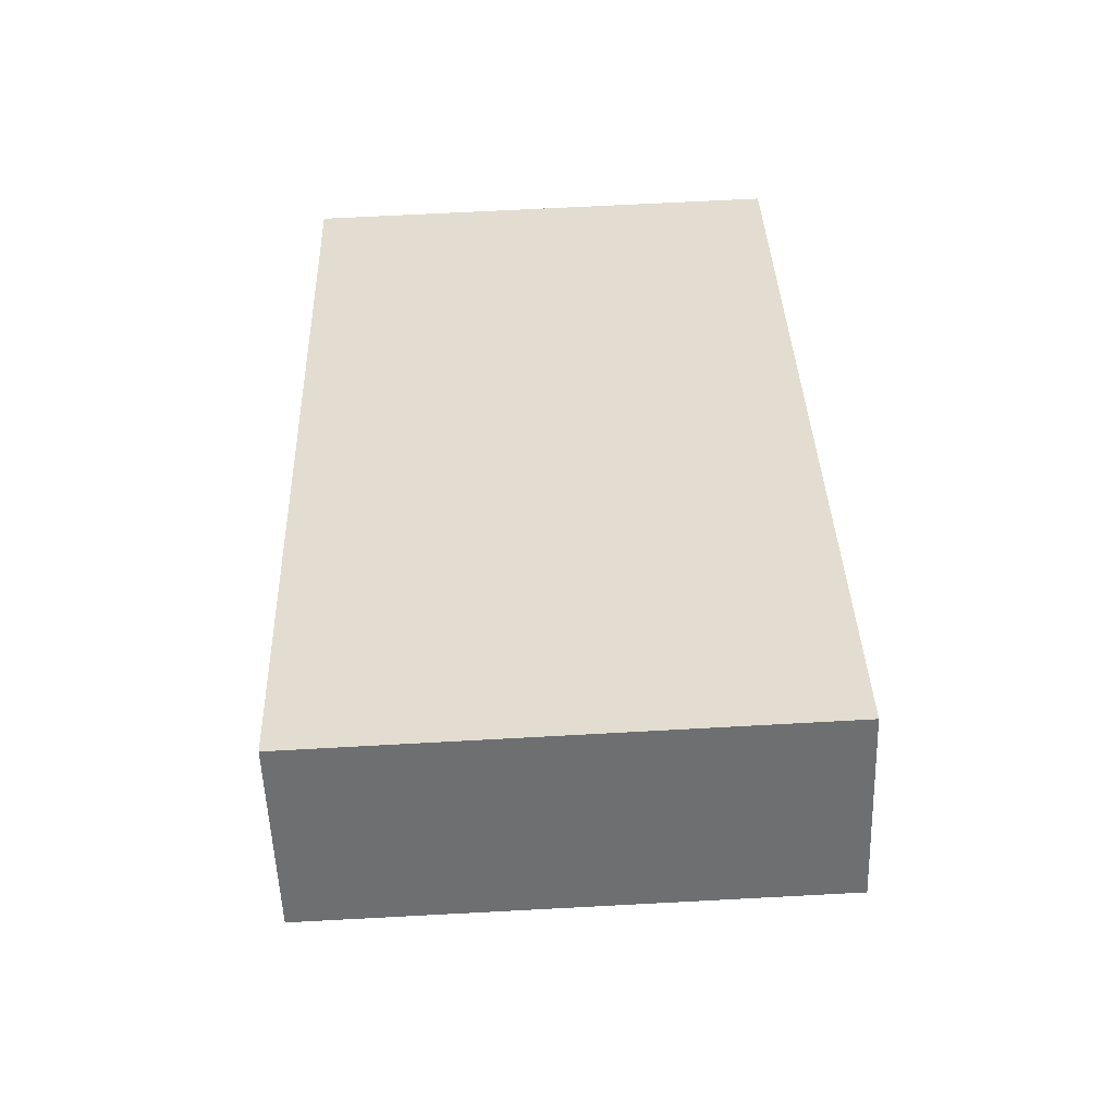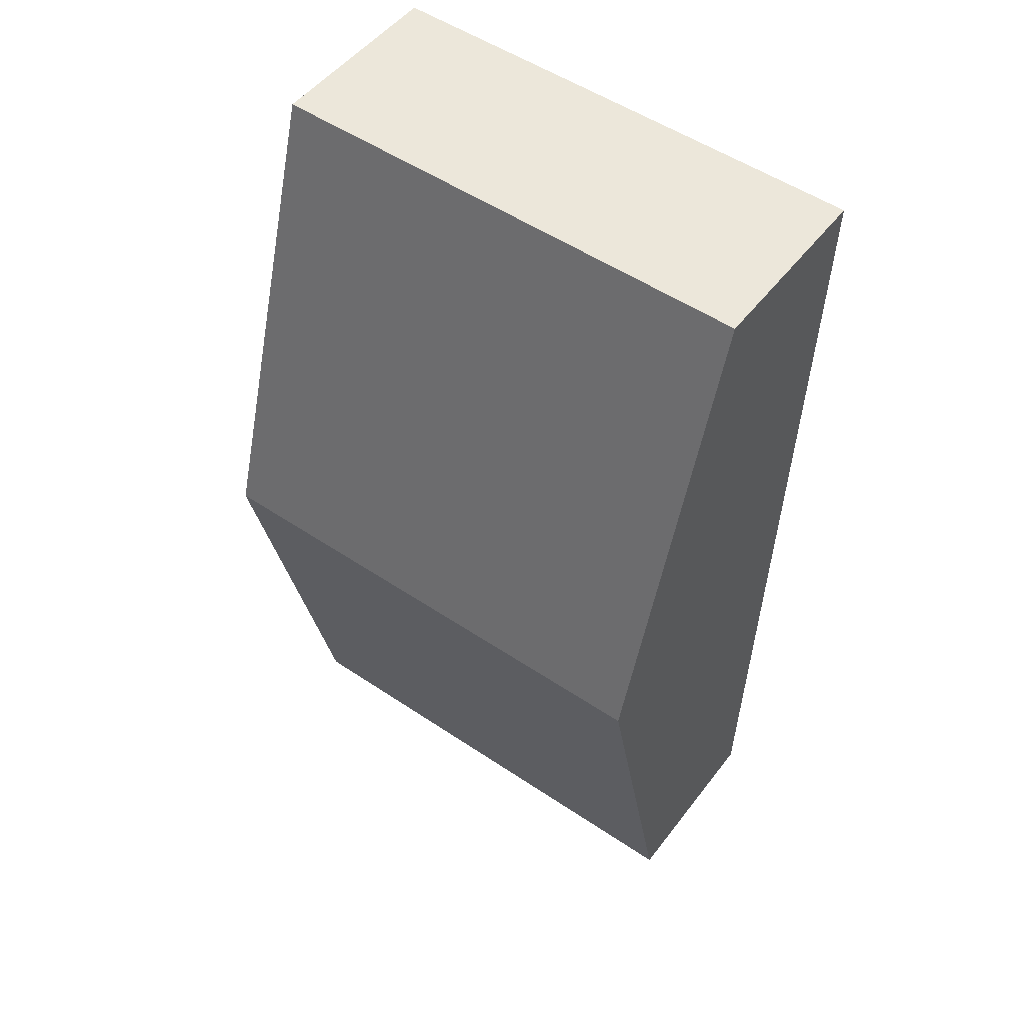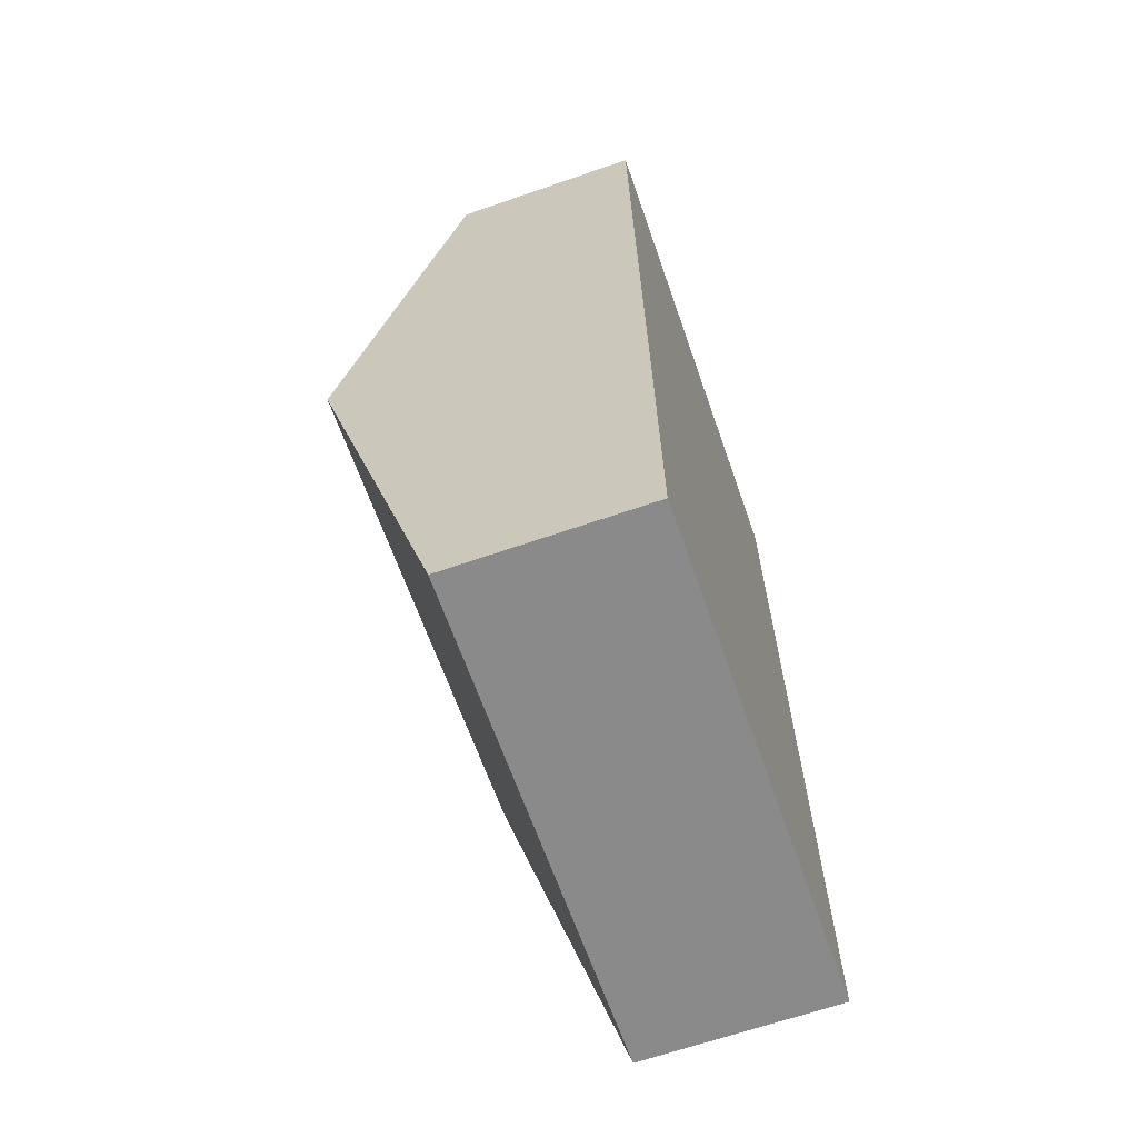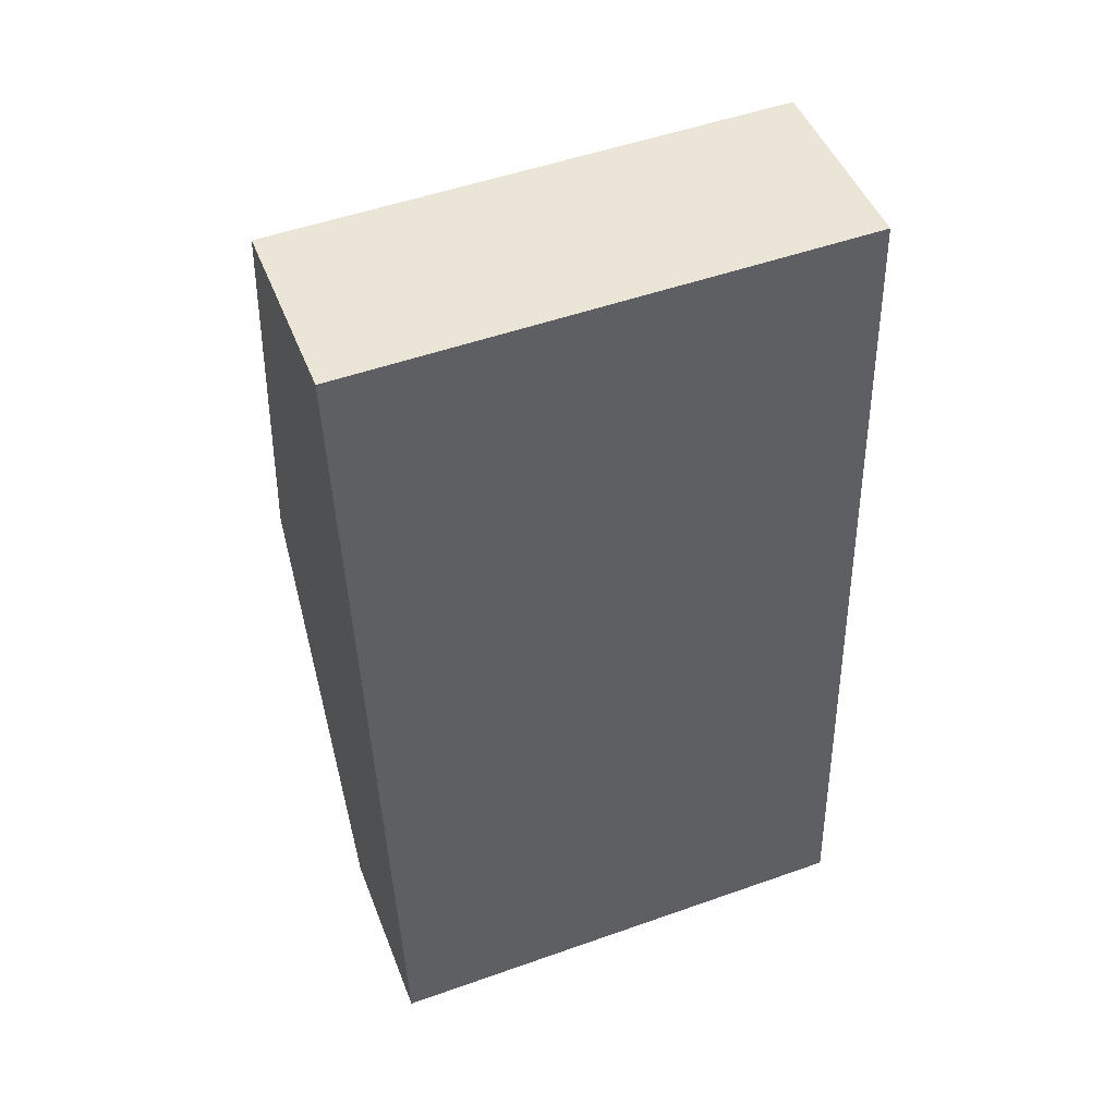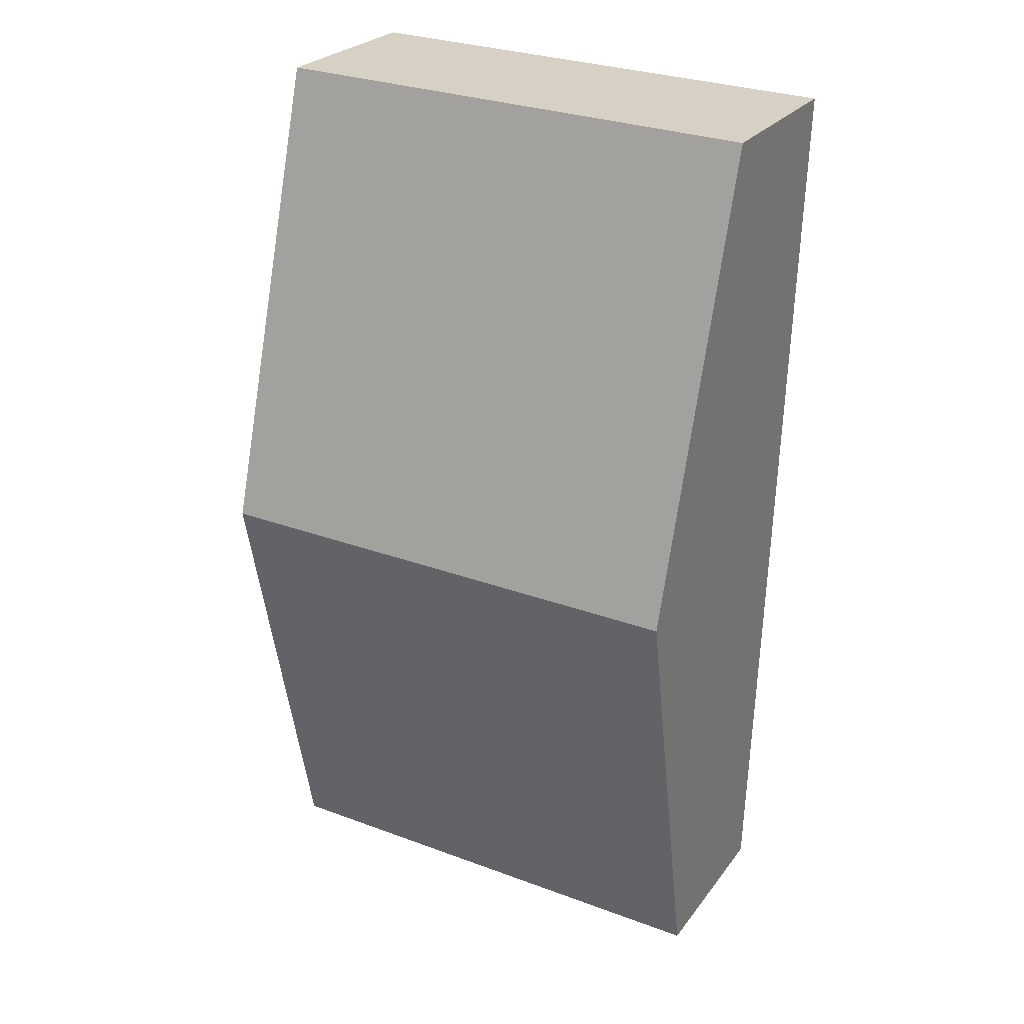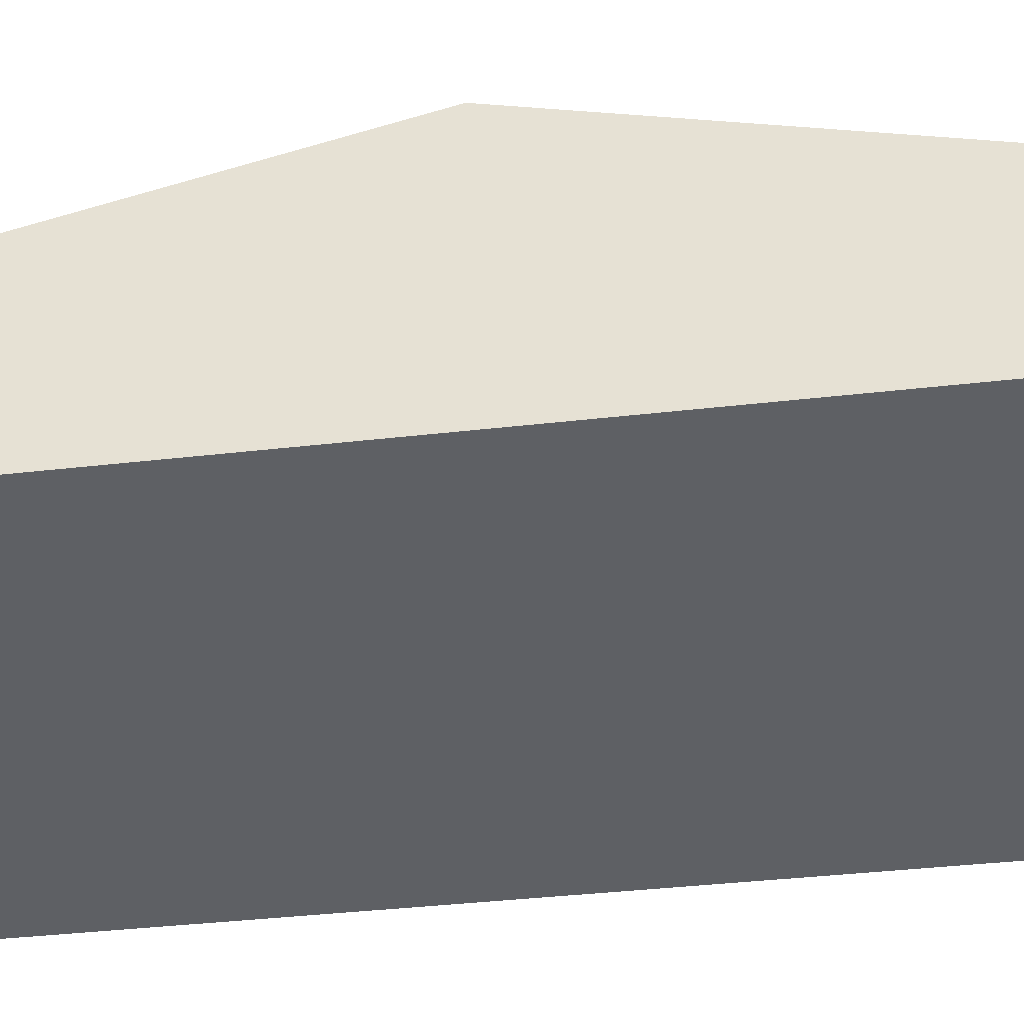
<metadata>
{"format":"obj","ext":"obj","renderer":"f3d","projection":"perspective","resolution":1024,"background":"white","views":[{"elev":-54.2,"azim":2.0,"up":"+Z"},{"elev":49.6,"azim":-144.3,"up":"+Z"},{"elev":-65.7,"azim":-70.8,"up":"+Z"},{"elev":47.0,"azim":-20.6,"up":"+Z"},{"elev":25.8,"azim":-151.8,"up":"+Z"},{"elev":-42.8,"azim":-84.2,"up":"+Y"}]}
</metadata>
<code>
v  0.312 6.613 -9.654
v  10.43 3.998 -18.95
v  0.625 3.978 -19.34
v  10.64 6.613 -9.321
v  10.91 4 -18.93
v  10.8 5.056 -15.05
v  10.36 3.988 0.334
v  0 3.988 2.442e-16
v  10.36 -2.045e-17 0.334
v  10.64 5.707e-16 -9.321
v  10.8 9.214e-16 -15.05
v  10.91 1.159e-15 -18.93
v  0.625 1.184e-15 -19.34
v  10.43 1.161e-15 -18.95
v  0.312 5.911e-16 -9.654
v  0 0 0
g defaultobject
f 1 2 3
f 2 1 4
f 2 4 5
f 5 4 6
f 7 1 8
f 1 7 4
f 9 4 7
f 4 9 10
f 4 10 6
f 6 10 11
f 6 11 5
f 5 11 12
f 12 2 5
f 2 12 3
f 3 12 13
f 13 12 14
f 13 1 3
f 1 13 15
f 1 15 8
f 8 15 16
f 16 7 8
f 7 16 9
f 16 10 9
f 10 16 11
f 11 16 12
f 12 16 14
f 14 16 15
f 14 15 13

</code>
